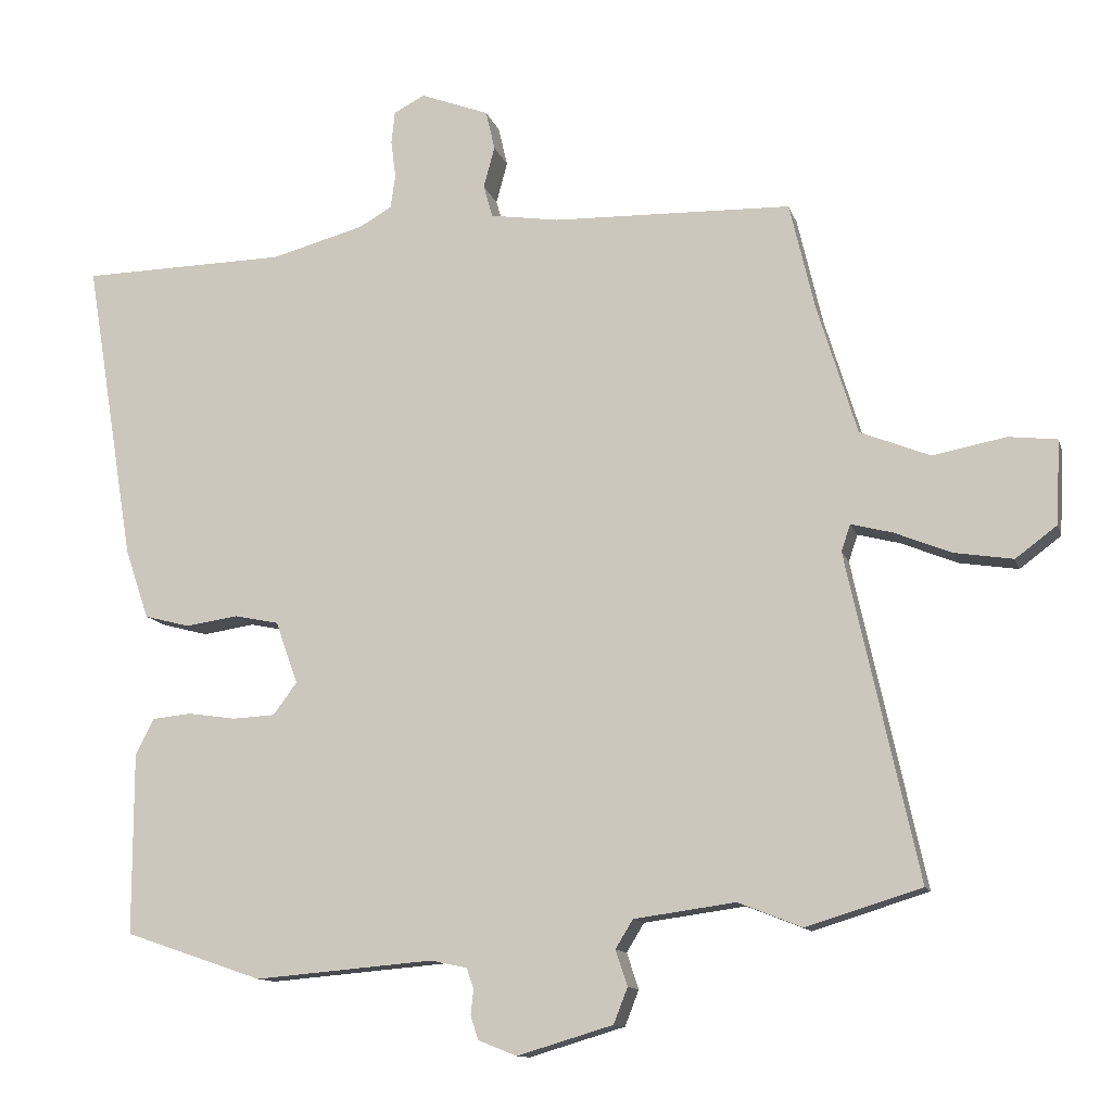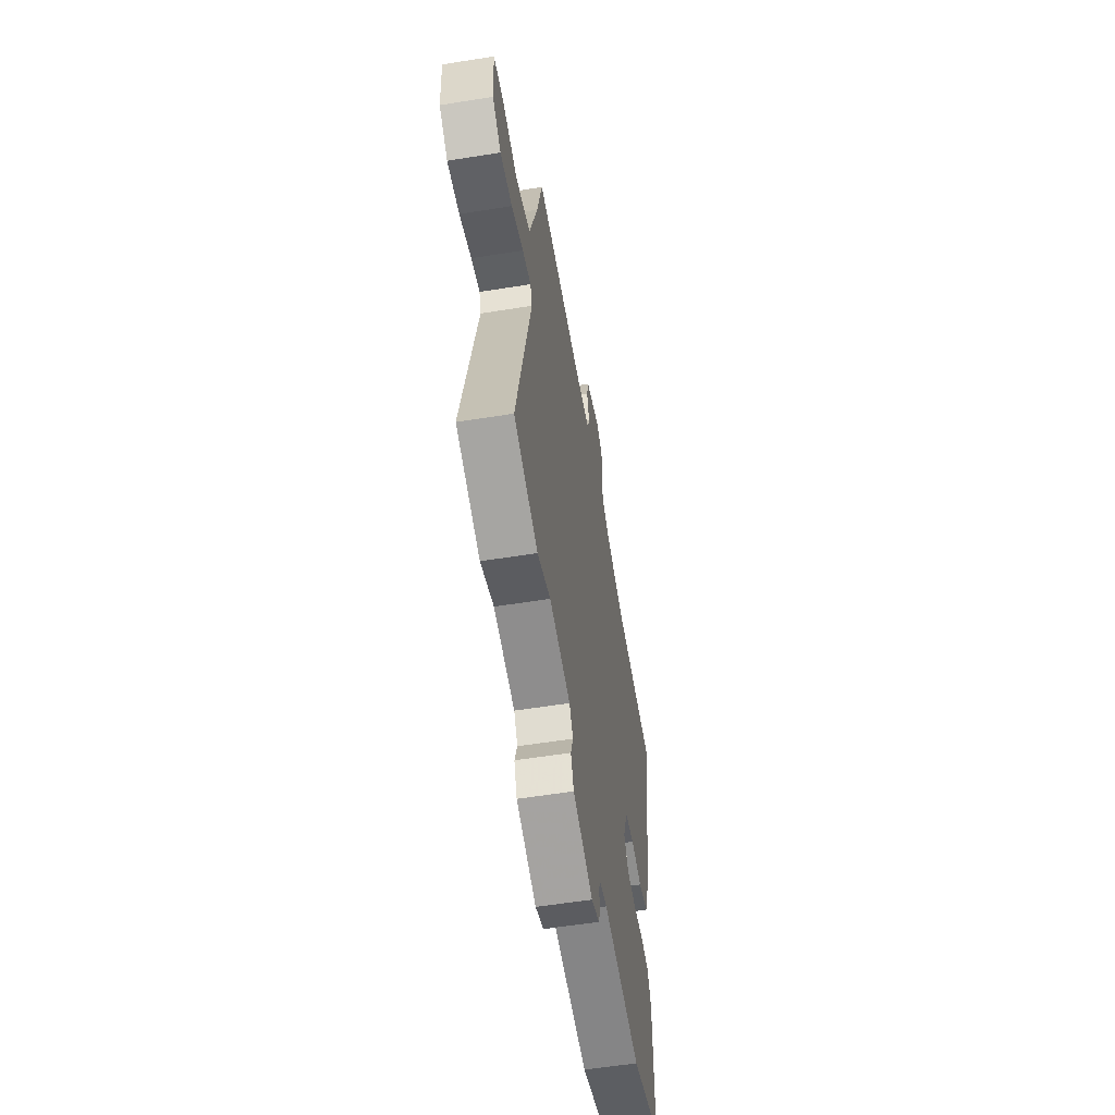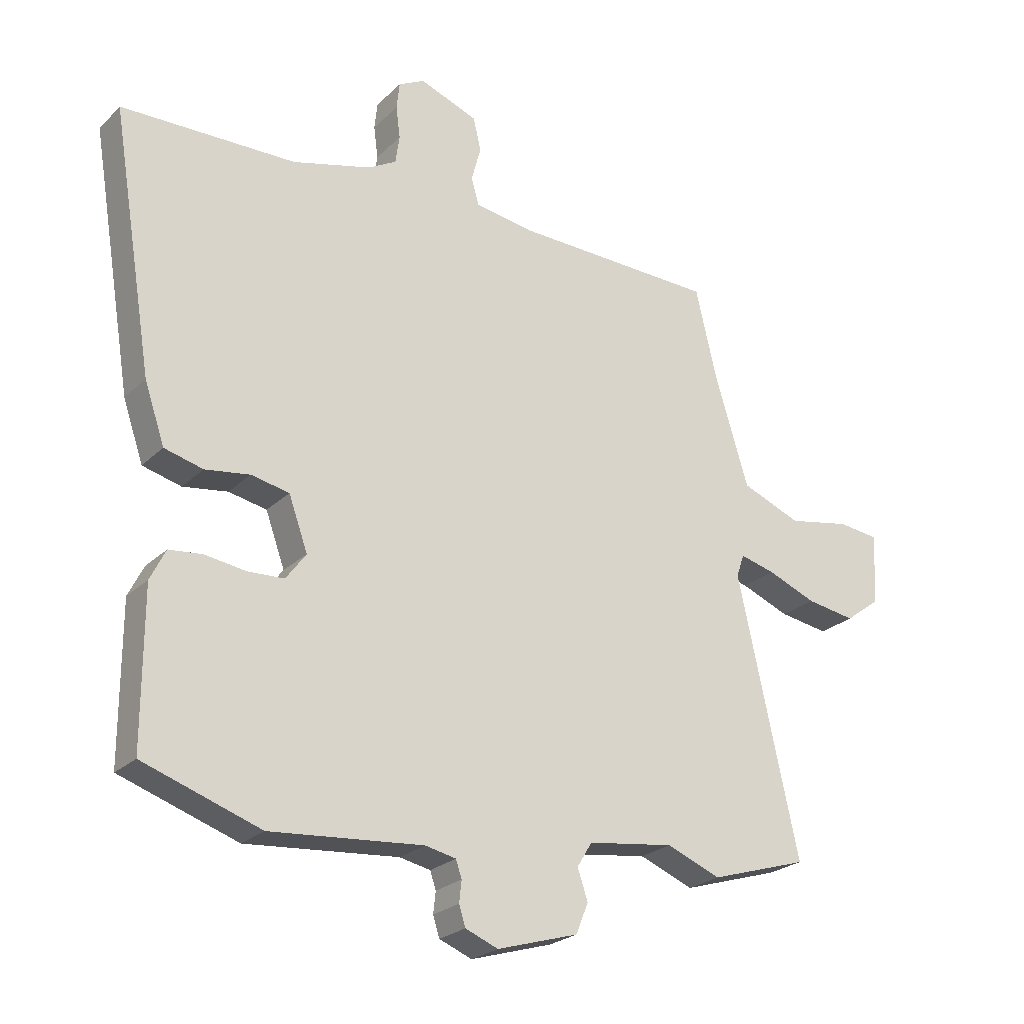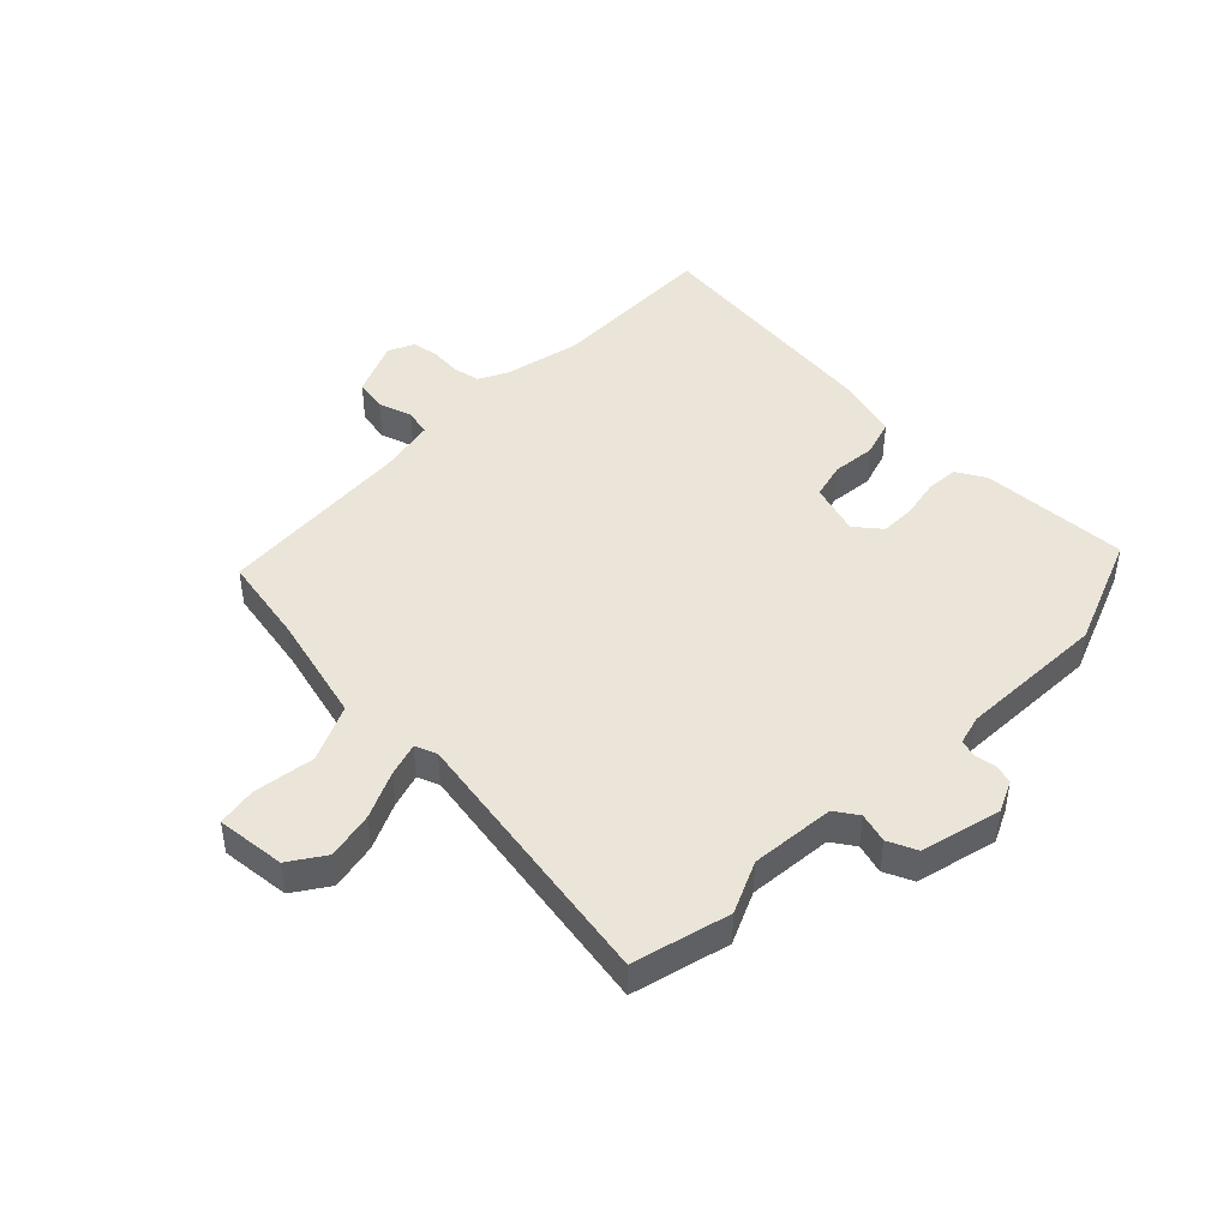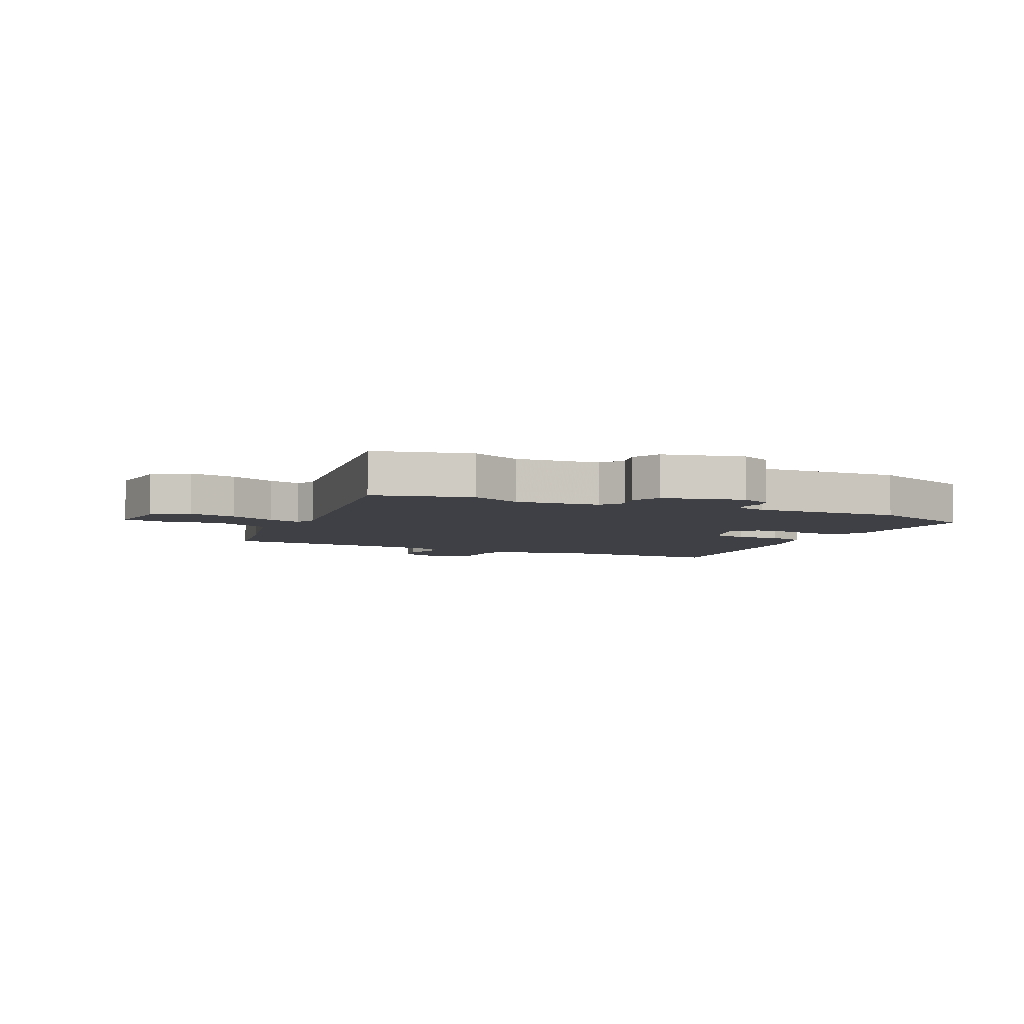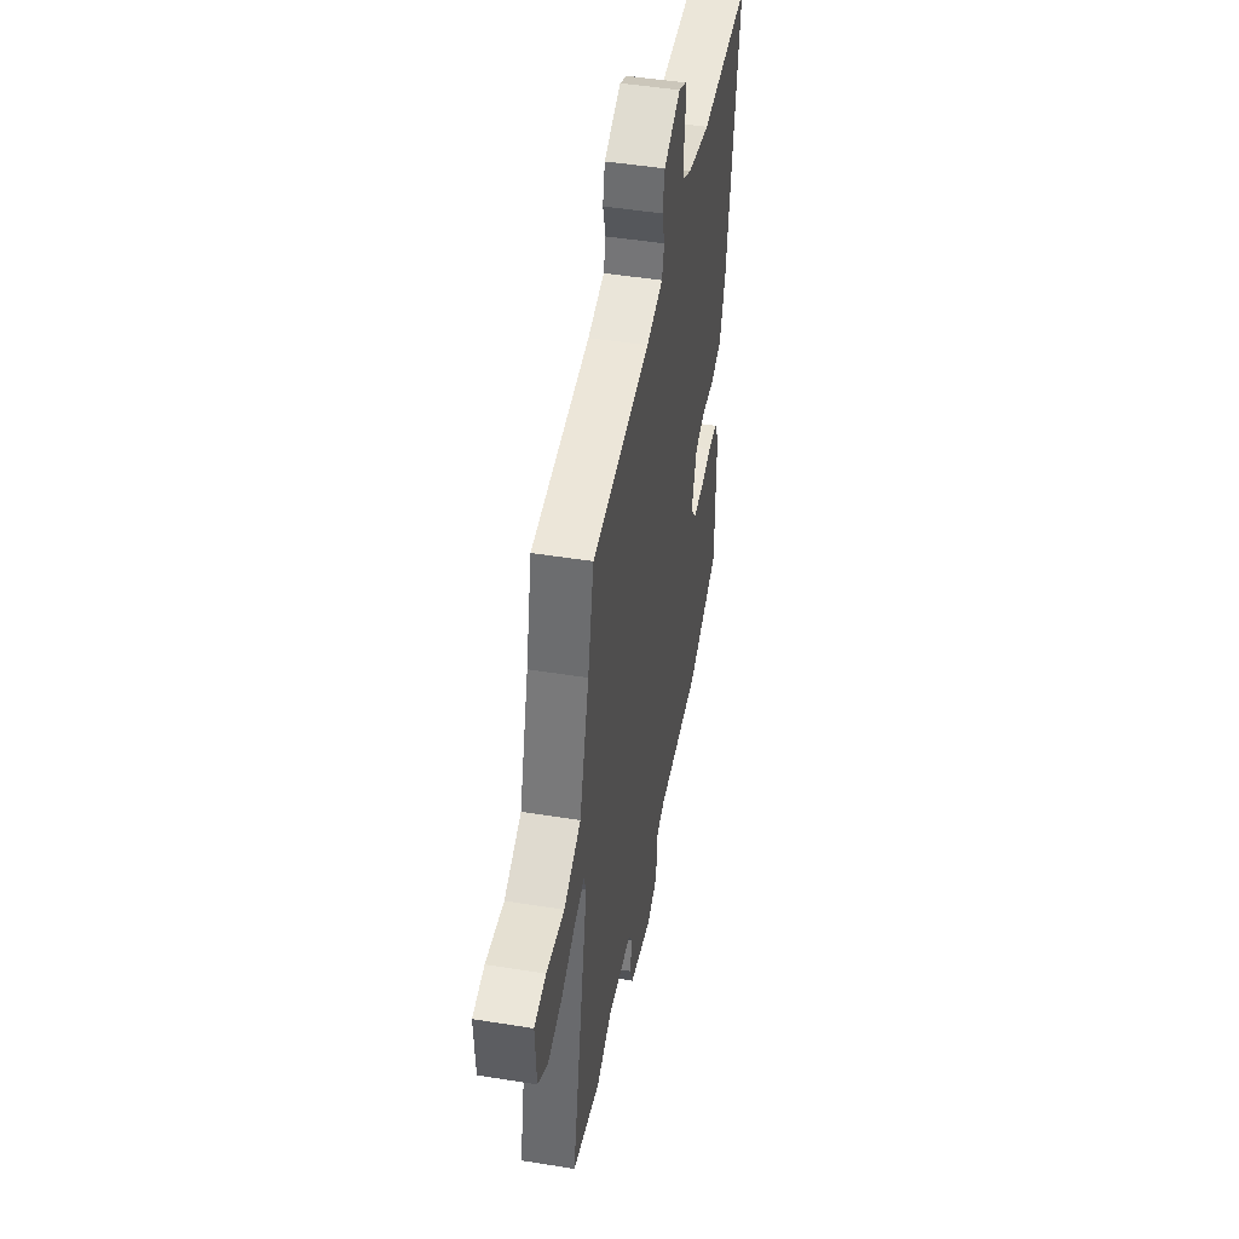
<metadata>
{"format":"obj","ext":"obj","renderer":"f3d","projection":"perspective","resolution":1024,"background":"white","views":[{"elev":-12.0,"azim":14.4,"up":"+Z"},{"elev":-57.1,"azim":99.5,"up":"+Z"},{"elev":-24.3,"azim":-33.4,"up":"+Z"},{"elev":45.0,"azim":131.8,"up":"+Y"},{"elev":-5.2,"azim":151.8,"up":"+Y"},{"elev":47.9,"azim":100.3,"up":"+Z"}]}
</metadata>
<code>
v -0.307 0.07 -0.566
v -0.504 0.07 -0.499
v -0.504 0.07 -0.24
v -0.478 0.07 -0.188
v -0.422 0.07 -0.182
v -0.353 0.07 -0.192
v -0.292 0.07 -0.189
v -0.258 0.07 -0.143
v -0.29 0.07 -0.054
v -0.354 0.07 -0.041
v -0.429 0.07 -0.052
v -0.494 0.07 -0.035
v -0.528 0.07 0.065
v -0.599 0.07 0.498
v -0.305 0.07 0.504
v -0.172 0.07 0.54
v -0.125 0.07 0.567
v -0.118 0.07 0.615
v -0.125 0.07 0.669
v -0.12 0.07 0.715
v -0.076 0.07 0.738
v 0.022 0.07 0.701
v 0.035 0.07 0.645
v 0.019 0.07 0.586
v 0.032 0.07 0.54
v 0.13 0.07 0.525
v 0.472 0.07 0.516
v 0.508 0.07 0.363
v 0.565 0.07 0.177
v 0.665 0.07 0.137
v 0.77 0.07 0.157
v 0.839 0.07 0.149
v 0.833 0.07 0.029
v 0.774 0.07 -0.015
v 0.691 0.07 -0.002
v 0.609 0.07 0.031
v 0.55 0.07 0.046
v 0.537 0.07 0.008
v 0.639 0.07 -0.457
v 0.474 0.07 -0.508
v 0.383 0.07 -0.472
v 0.238 0.07 -0.492
v 0.213 0.07 -0.533
v 0.23 0.07 -0.584
v 0.21 0.07 -0.635
v 0.073 0.07 -0.676
v 0.018 0.07 -0.654
v 0.007 0.07 -0.62
v 0.011 0.07 -0.584
v 0.001 0.07 -0.555
v -0.051 0.07 -0.544
v -0.307 0 -0.566
v -0.504 0 -0.499
v -0.504 0 -0.24
v -0.478 0 -0.188
v -0.422 0 -0.182
v -0.353 0 -0.192
v -0.292 0 -0.189
v -0.258 0 -0.143
v -0.29 0 -0.054
v -0.354 0 -0.041
v -0.429 0 -0.052
v -0.494 0 -0.035
v -0.528 0 0.065
v -0.599 0 0.498
v -0.305 0 0.504
v -0.172 0 0.54
v -0.125 0 0.567
v -0.118 0 0.615
v -0.125 0 0.669
v -0.12 0 0.715
v -0.076 0 0.738
v 0.022 0 0.701
v 0.035 0 0.645
v 0.019 0 0.586
v 0.032 0 0.54
v 0.13 0 0.525
v 0.472 0 0.516
v 0.508 0 0.363
v 0.565 0 0.177
v 0.665 0 0.137
v 0.77 0 0.157
v 0.839 0 0.149
v 0.833 0 0.029
v 0.774 0 -0.015
v 0.691 0 -0.002
v 0.609 0 0.031
v 0.55 0 0.046
v 0.537 0 0.008
v 0.639 0 -0.457
v 0.474 0 -0.508
v 0.383 0 -0.472
v 0.238 0 -0.492
v 0.213 0 -0.533
v 0.23 0 -0.584
v 0.21 0 -0.635
v 0.073 0 -0.676
v 0.018 0 -0.654
v 0.007 0 -0.62
v 0.011 0 -0.584
v 0.001 0 -0.555
v -0.051 0 -0.544
f 46 47 48 49
f 46 49 50
f 43 44 45 46
f 42 43 46 50
f 38 39 40 41
f 38 41 42
f 37 38 42 50
f 33 34 35 36
f 33 36 37
f 30 31 32 33
f 29 30 33 37
f 28 29 37 50
f 26 27 28 50
f 21 22 23 24
f 21 24 25
f 18 19 20 21
f 17 18 21 25
f 16 17 25
f 15 16 25 26
f 13 14 15
f 10 11 12 13
f 9 10 13 15
f 8 9 15 26
f 3 4 5 6
f 3 6 7
f 51 1 2 3
f 51 3 7
f 8 26 50 51
f 7 8 51
f 100 99 98 97
f 101 100 97
f 97 96 95 94
f 101 97 94 93
f 92 91 90 89
f 93 92 89
f 101 93 89 88
f 87 86 85 84
f 88 87 84
f 84 83 82 81
f 88 84 81 80
f 101 88 80 79
f 101 79 78 77
f 75 74 73 72
f 76 75 72
f 72 71 70 69
f 76 72 69 68
f 76 68 67
f 77 76 67 66
f 66 65 64
f 64 63 62 61
f 66 64 61 60
f 77 66 60 59
f 57 56 55 54
f 58 57 54
f 54 53 52 102
f 58 54 102
f 102 101 77 59
f 102 59 58
f 1 52 53 2
f 2 53 54 3
f 3 54 55 4
f 4 55 56 5
f 5 56 57 6
f 6 57 58 7
f 7 58 59 8
f 8 59 60 9
f 9 60 61 10
f 10 61 62 11
f 11 62 63 12
f 12 63 64 13
f 13 64 65 14
f 14 65 66 15
f 15 66 67 16
f 16 67 68 17
f 17 68 69 18
f 18 69 70 19
f 19 70 71 20
f 20 71 72 21
f 21 72 73 22
f 22 73 74 23
f 23 74 75 24
f 24 75 76 25
f 25 76 77 26
f 26 77 78 27
f 27 78 79 28
f 28 79 80 29
f 29 80 81 30
f 30 81 82 31
f 31 82 83 32
f 32 83 84 33
f 33 84 85 34
f 34 85 86 35
f 35 86 87 36
f 36 87 88 37
f 37 88 89 38
f 38 89 90 39
f 39 90 91 40
f 40 91 92 41
f 41 92 93 42
f 42 93 94 43
f 43 94 95 44
f 44 95 96 45
f 45 96 97 46
f 46 97 98 47
f 47 98 99 48
f 48 99 100 49
f 49 100 101 50
f 50 101 102 51
f 51 102 52 1

</code>
